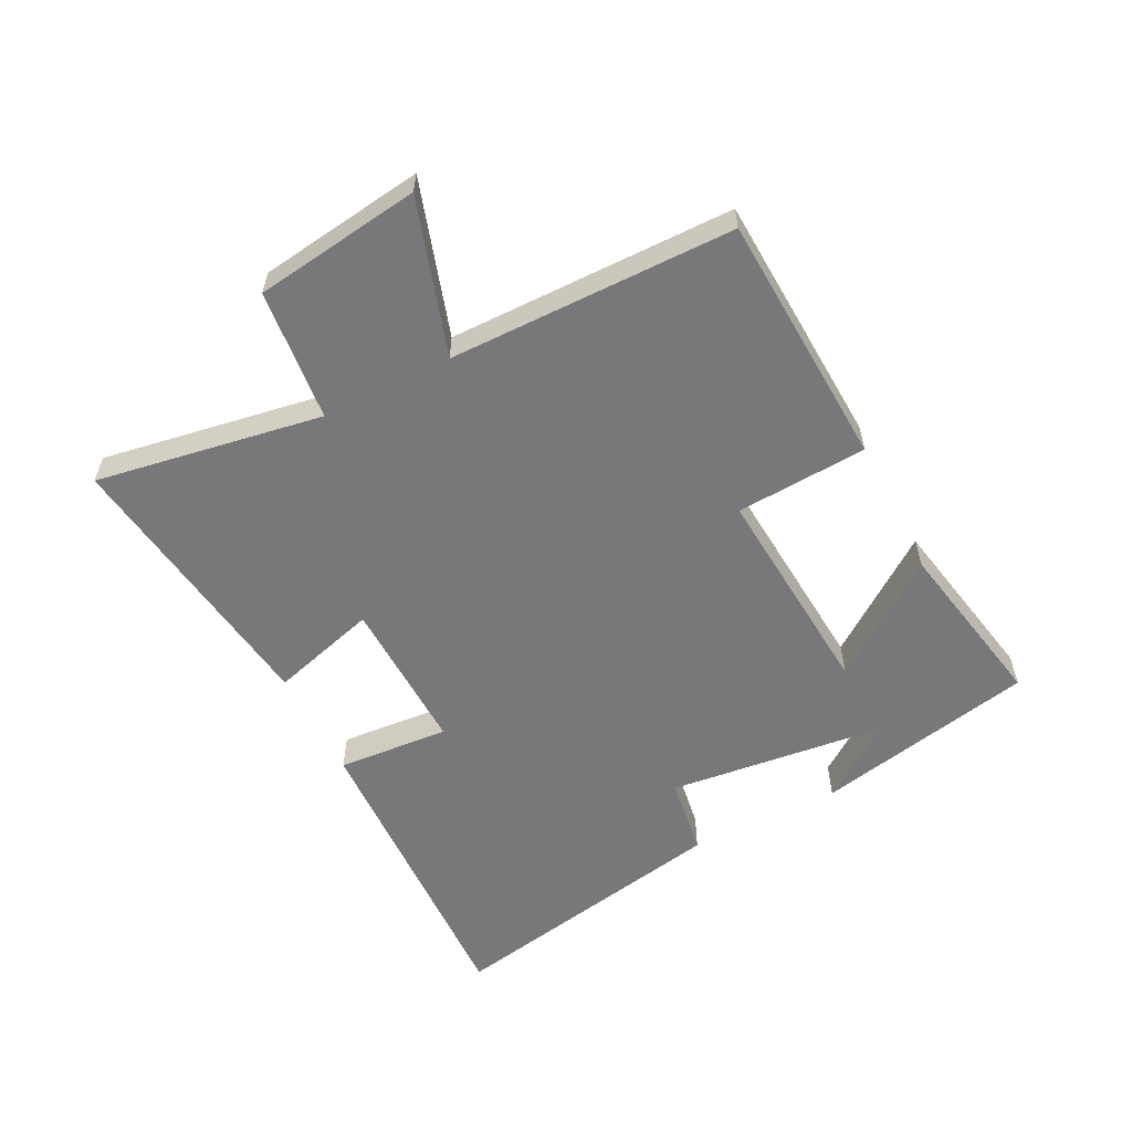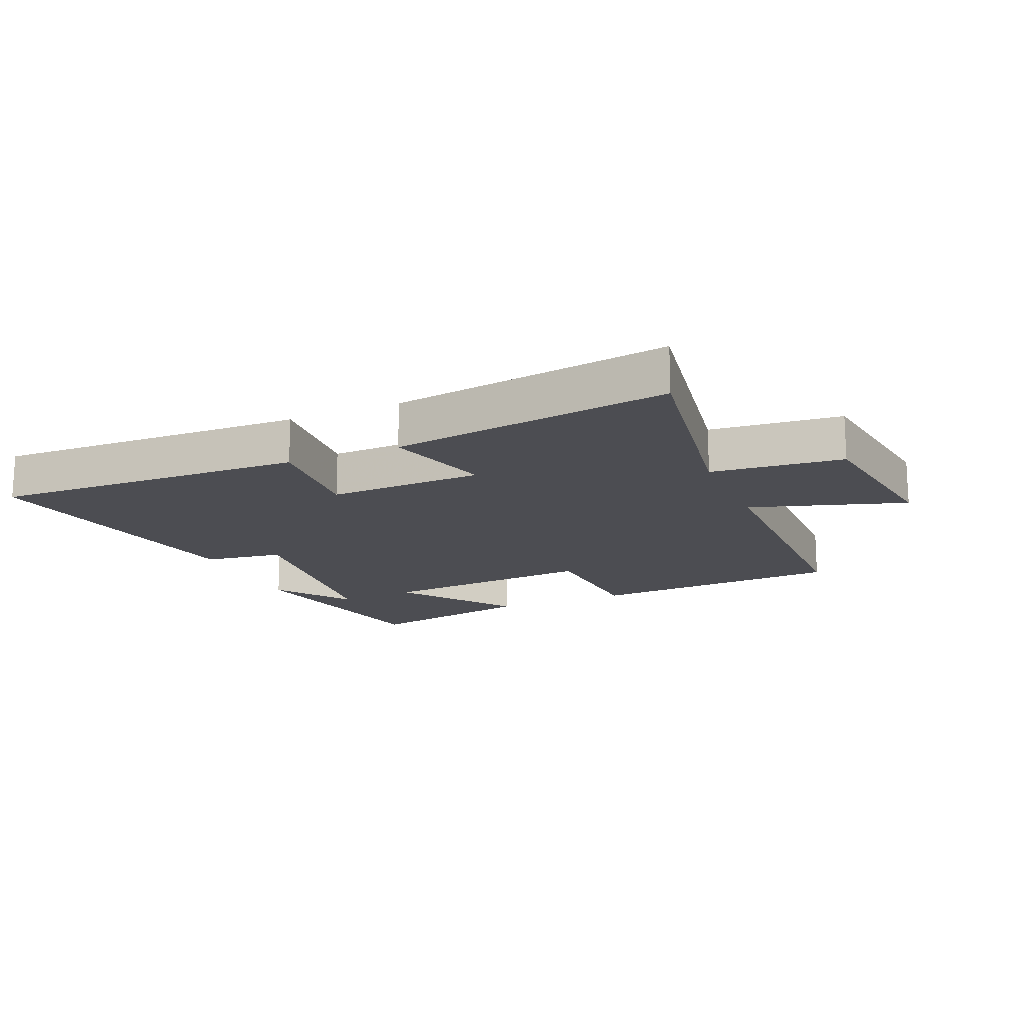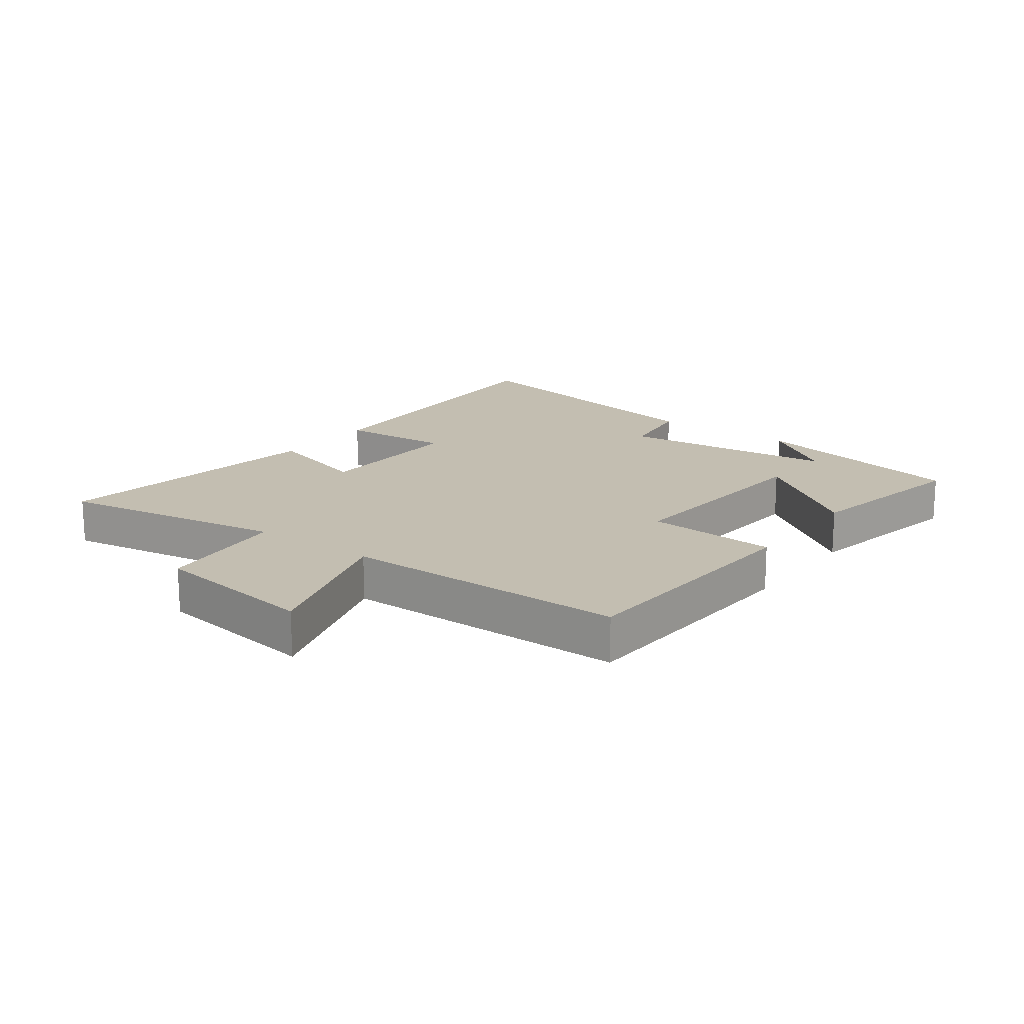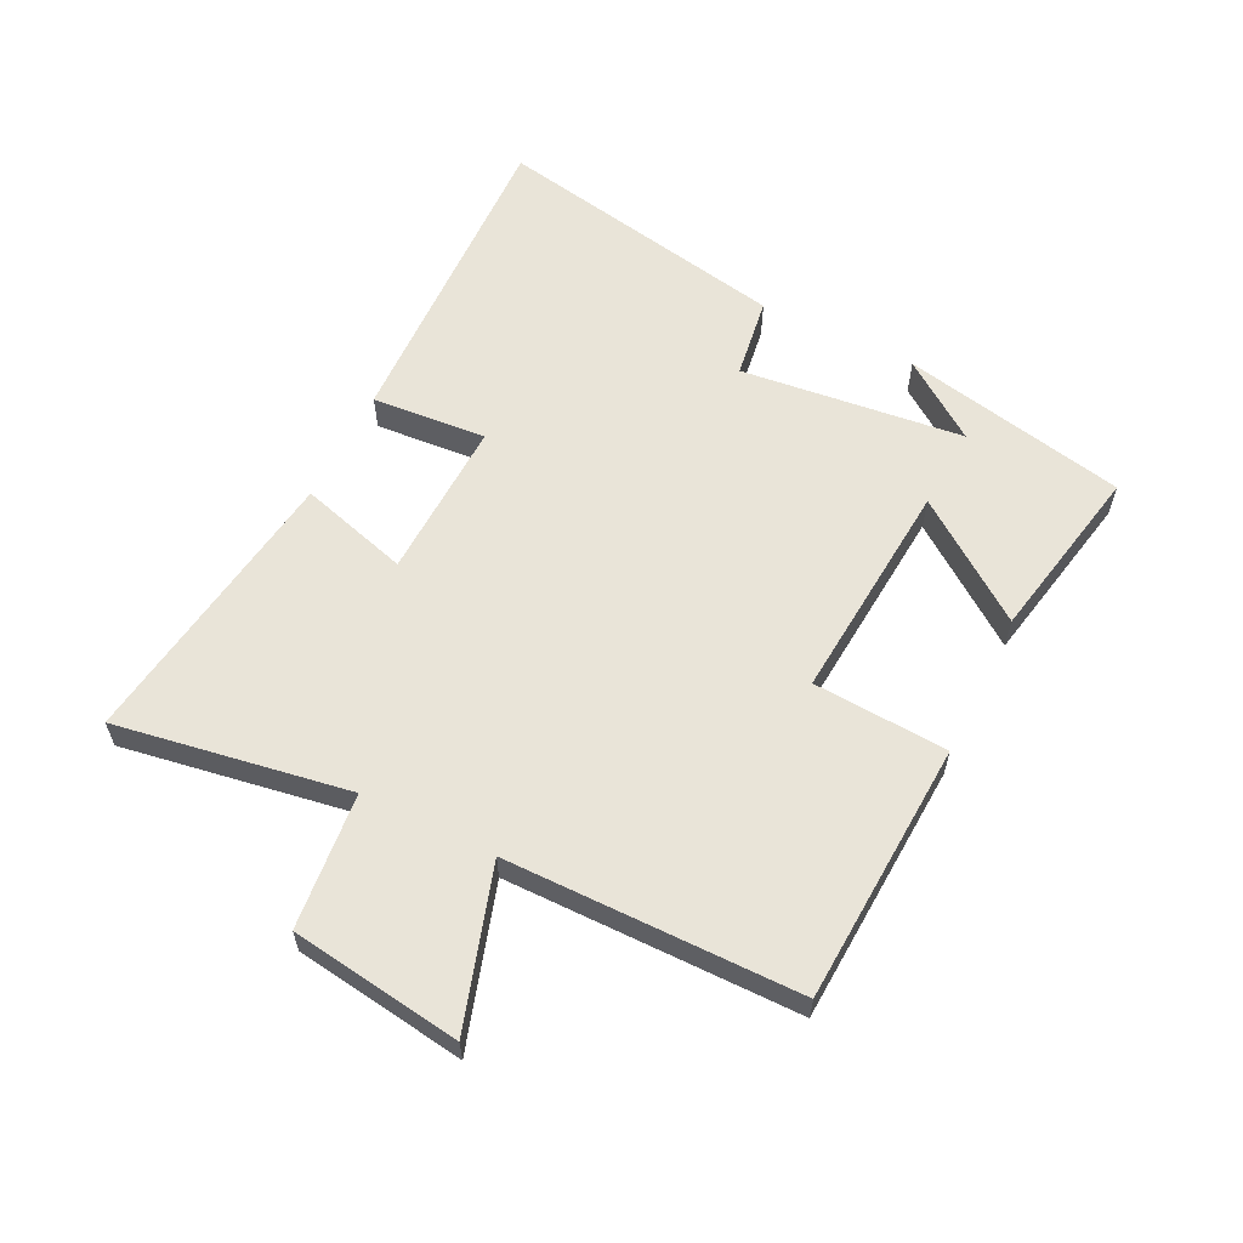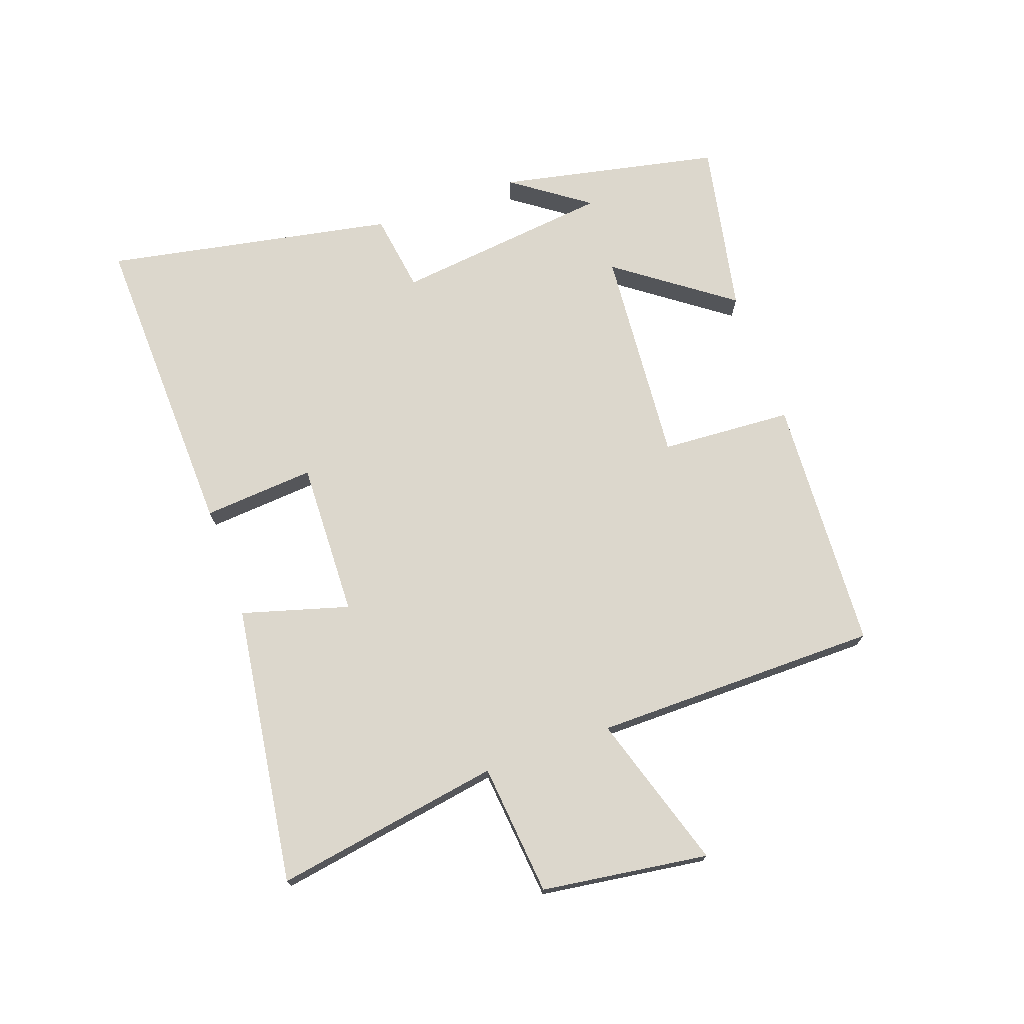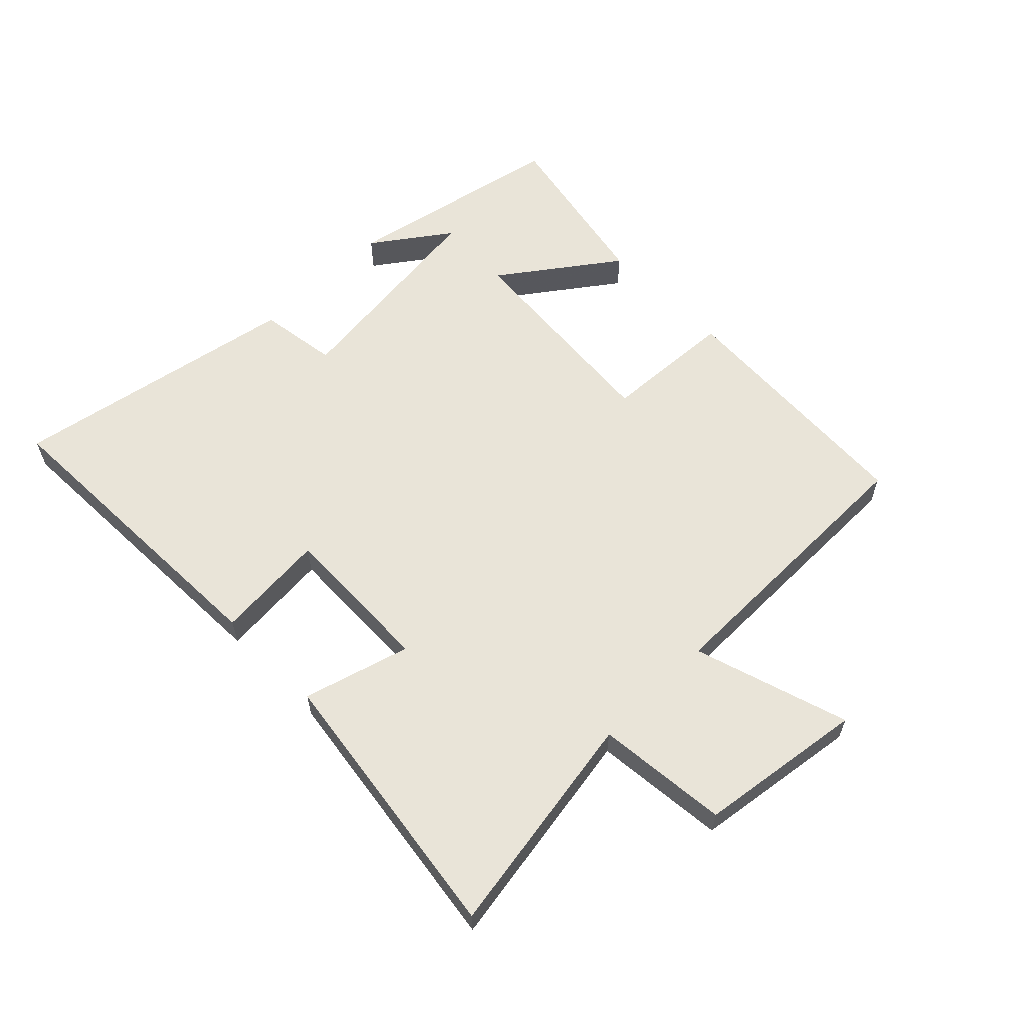
<metadata>
{"format":"obj","ext":"obj","renderer":"f3d","projection":"perspective","resolution":1024,"background":"white","views":[{"elev":-57.6,"azim":-63.2,"up":"+Y"},{"elev":-16.4,"azim":-156.8,"up":"+Y"},{"elev":17.2,"azim":-53.5,"up":"+Y"},{"elev":59.9,"azim":-63.7,"up":"+Y"},{"elev":73.0,"azim":-109.6,"up":"+Y"},{"elev":60.5,"azim":-134.6,"up":"+Y"}]}
</metadata>
<code>
v 0.589 0.07 -0.516
v 0.081 0.07 -0.5
v 0.095 0.07 -0.319
v -0.157 0.07 -0.327
v -0.107 0.07 -0.5
v -0.561 0.07 -0.565
v -0.5 0.07 -0.197
v -0.714 0.07 -0.176
v -0.752 0.07 0.094
v -0.5 0.07 0.015
v -0.497 0.07 0.478
v -0.084 0.07 0.5
v -0.071 0.07 0.287
v 0.281 0.07 0.315
v 0.146 0.07 0.5
v 0.426 0.07 0.555
v 0.5 0.07 0.199
v 0.412 0.07 0.322
v 0.372 0.07 -0.03
v 0.5 0.07 -0.049
v 0.589 0 -0.516
v 0.081 0 -0.5
v 0.095 0 -0.319
v -0.157 0 -0.327
v -0.107 0 -0.5
v -0.561 0 -0.565
v -0.5 0 -0.197
v -0.714 0 -0.176
v -0.752 0 0.094
v -0.5 0 0.015
v -0.497 0 0.478
v -0.084 0 0.5
v -0.071 0 0.287
v 0.281 0 0.315
v 0.146 0 0.5
v 0.426 0 0.555
v 0.5 0 0.199
v 0.412 0 0.322
v 0.372 0 -0.03
v 0.5 0 -0.049
f 1 2 3
f 20 1 3
f 19 20 3
f 18 19 3 4
f 16 17 18
f 14 15 16 18
f 13 14 18 4
f 12 13 4
f 11 12 4
f 10 11 4
f 7 8 9 10
f 7 10 4 5
f 5 6 7
f 23 22 21
f 23 21 40
f 23 40 39
f 24 23 39 38
f 38 37 36
f 38 36 35 34
f 24 38 34 33
f 24 33 32
f 24 32 31
f 24 31 30
f 30 29 28 27
f 25 24 30 27
f 27 26 25
f 1 21 22 2
f 2 22 23 3
f 3 23 24 4
f 4 24 25 5
f 5 25 26 6
f 6 26 27 7
f 7 27 28 8
f 8 28 29 9
f 9 29 30 10
f 10 30 31 11
f 11 31 32 12
f 12 32 33 13
f 13 33 34 14
f 14 34 35 15
f 15 35 36 16
f 16 36 37 17
f 17 37 38 18
f 18 38 39 19
f 19 39 40 20
f 20 40 21 1

</code>
